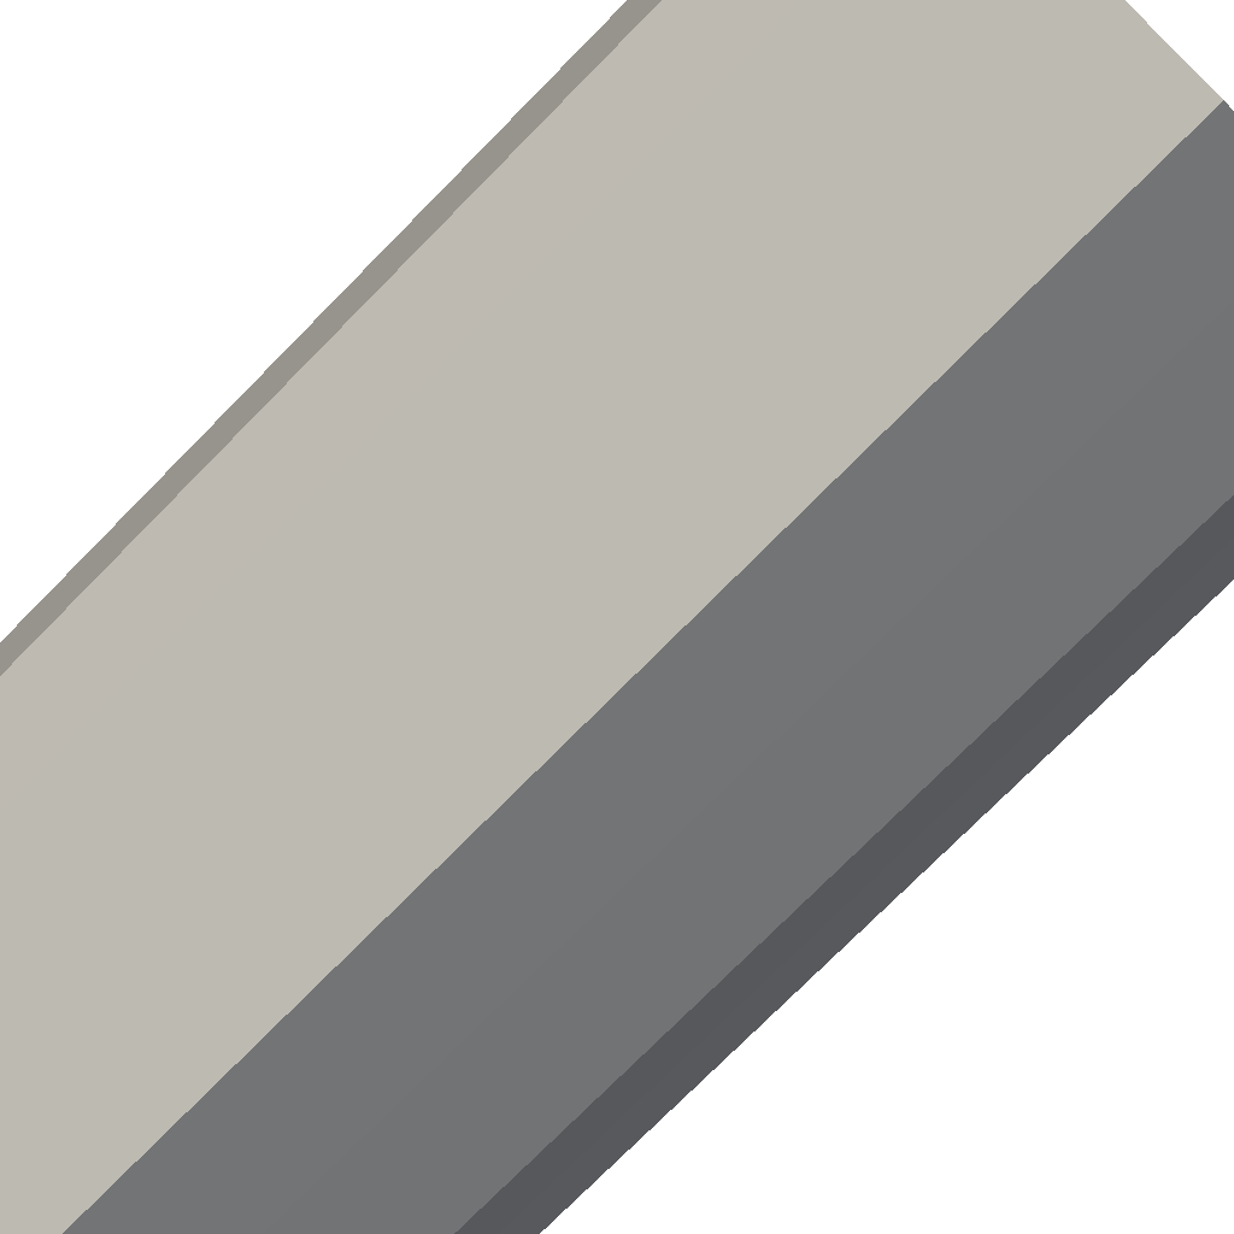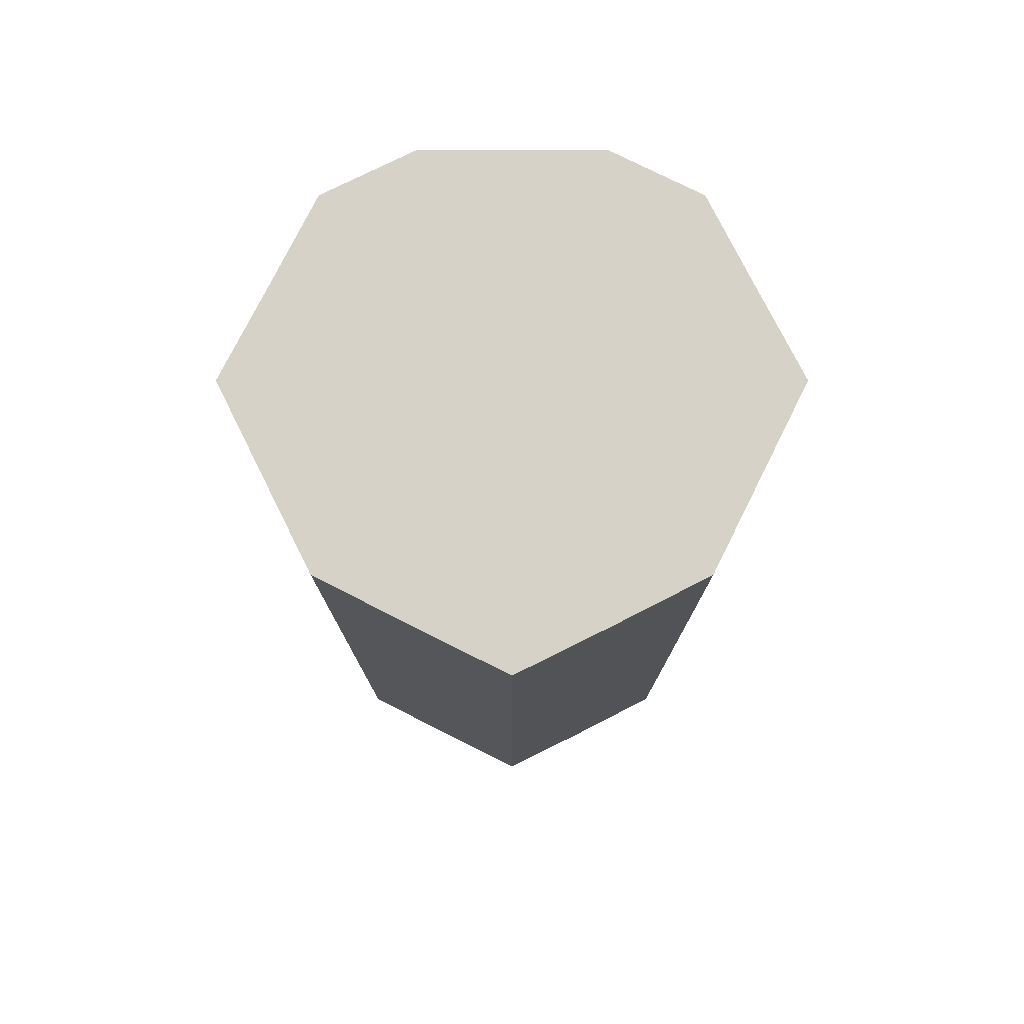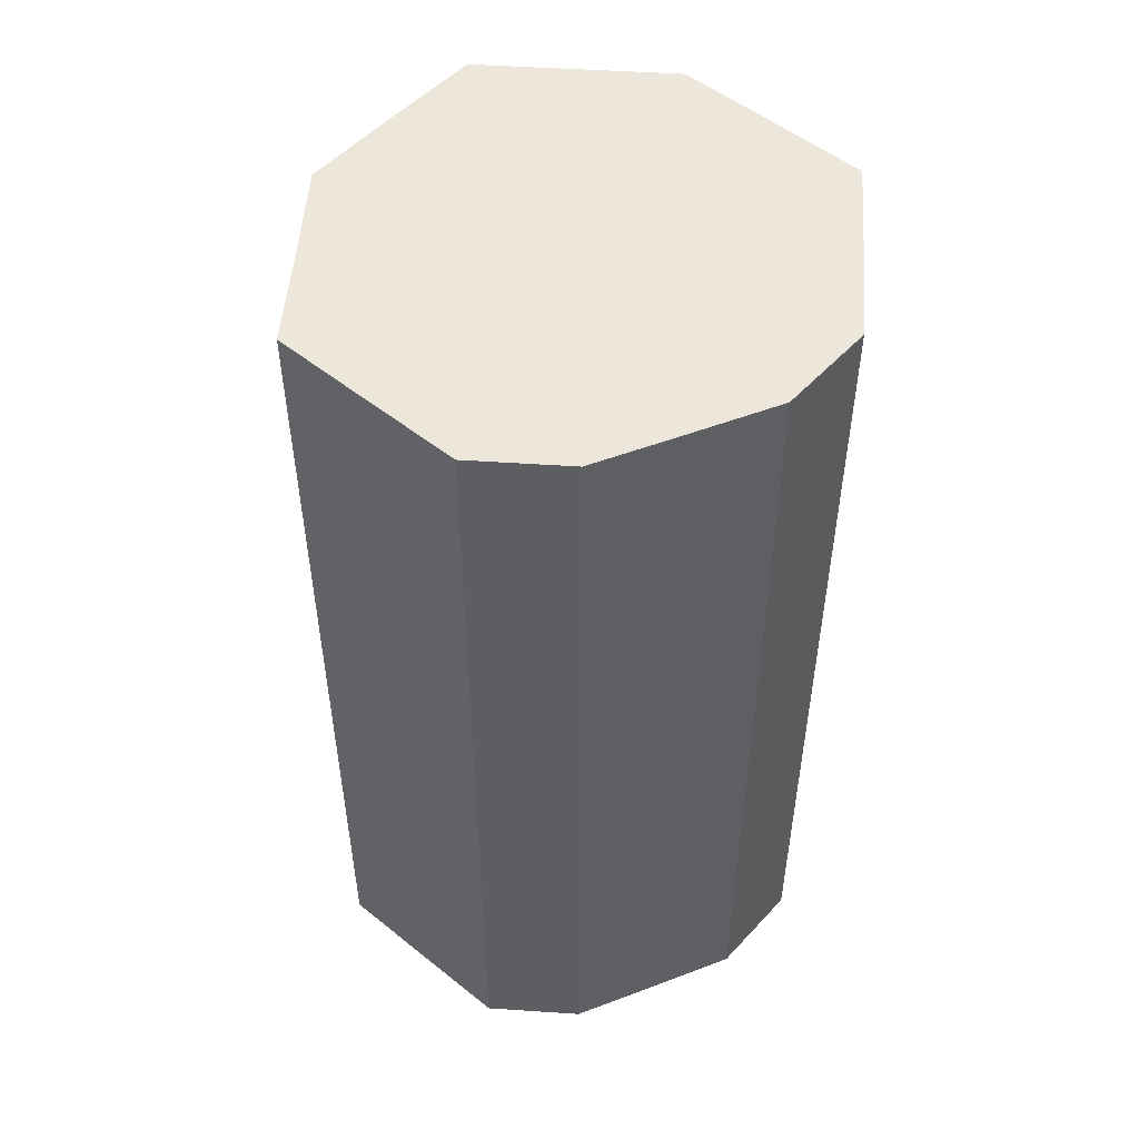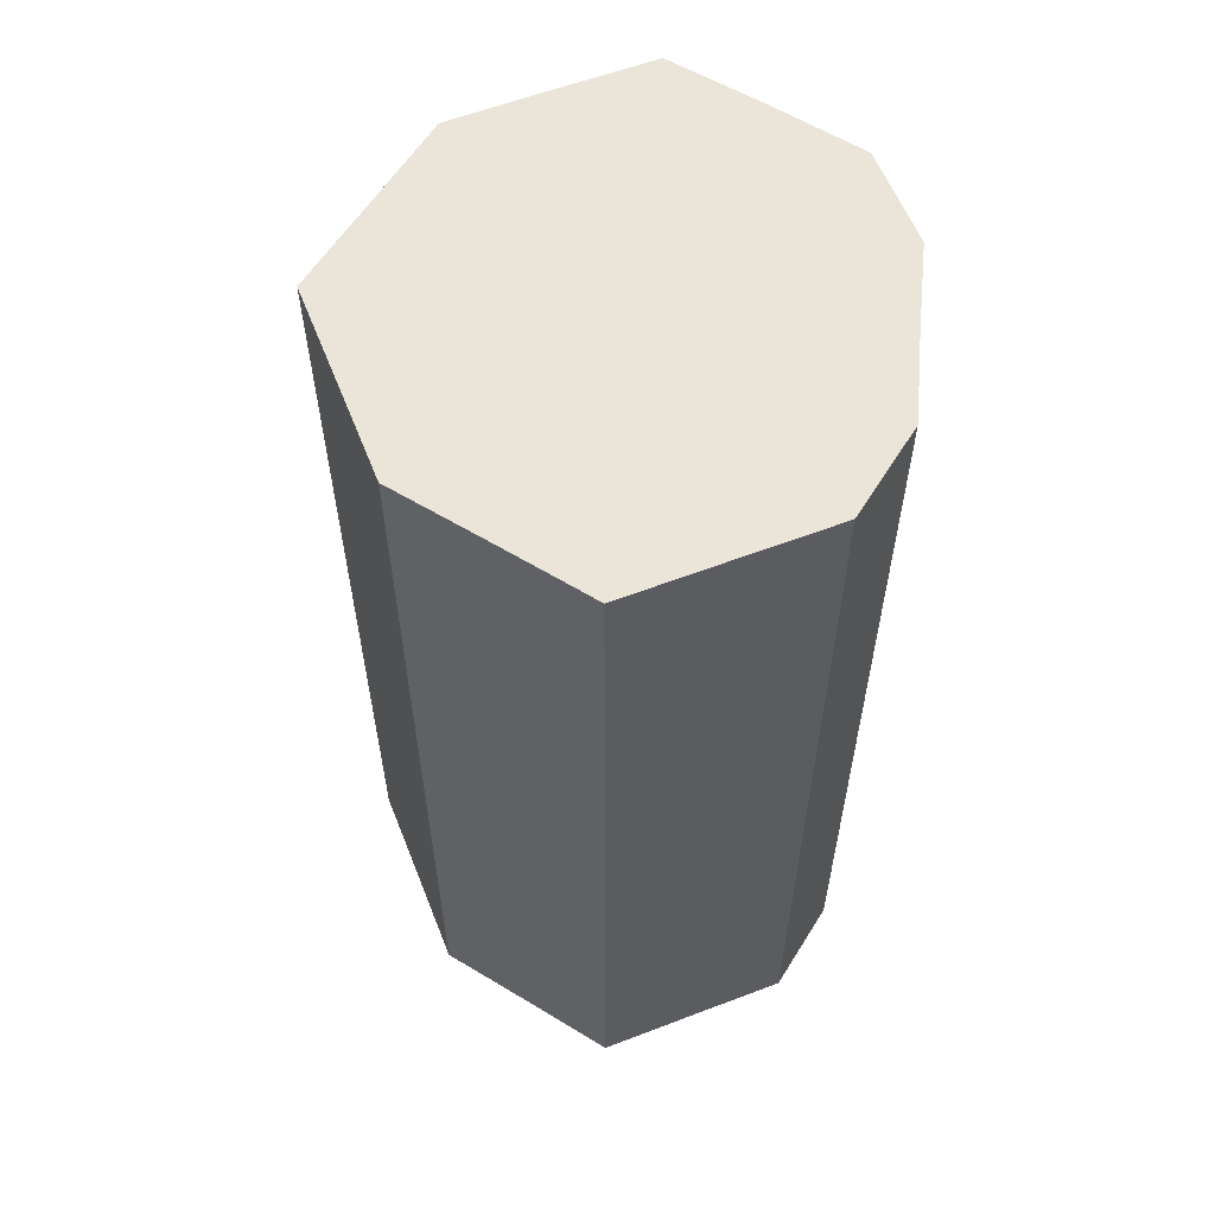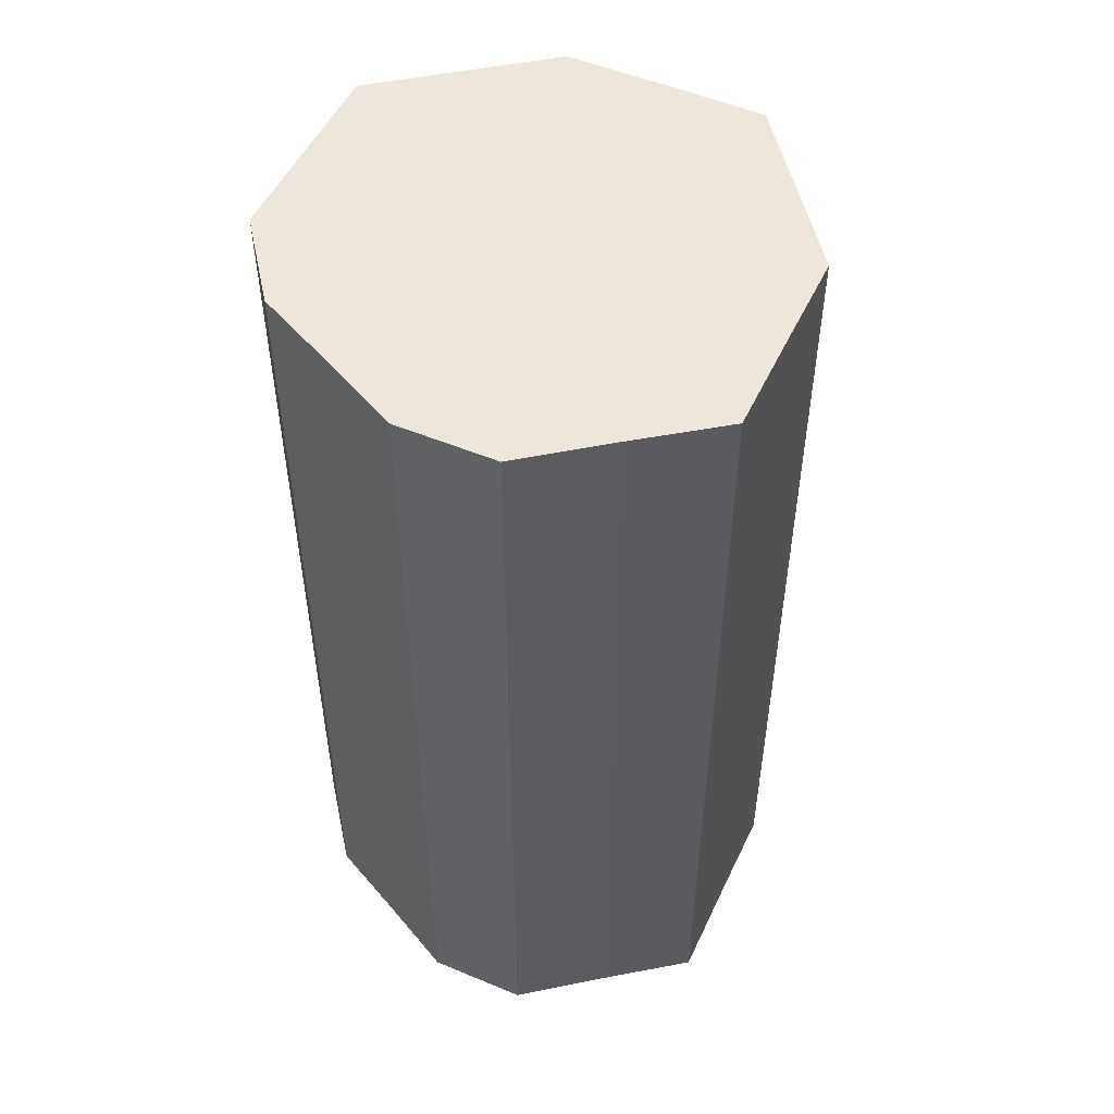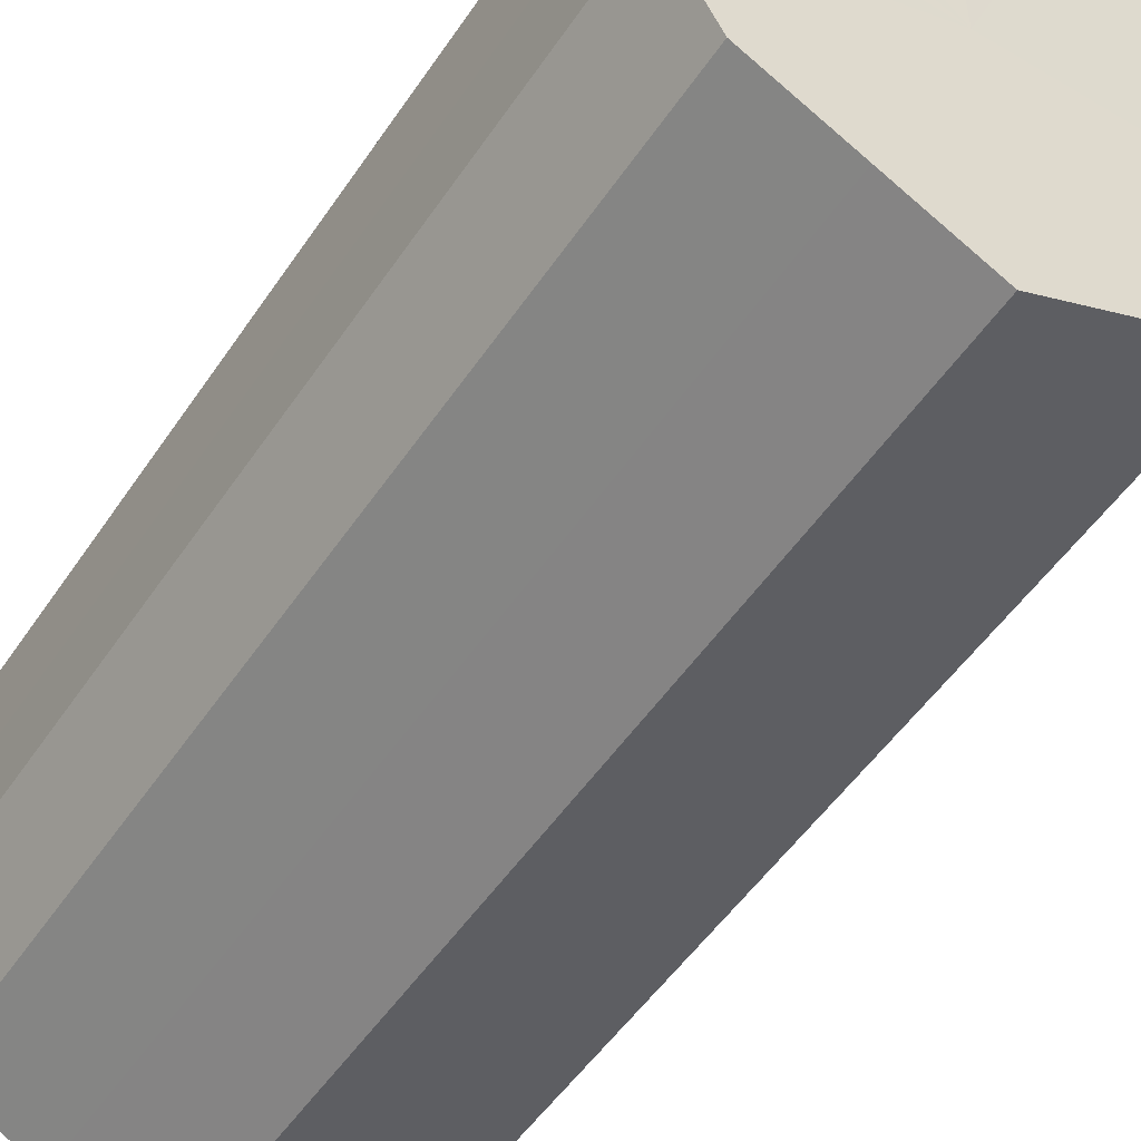
<metadata>
{"format":"obj","ext":"obj","renderer":"f3d","projection":"perspective","resolution":1024,"background":"white","views":[{"elev":-74.7,"azim":-44.5,"up":"+Y"},{"elev":77.8,"azim":90.0,"up":"+Z"},{"elev":51.6,"azim":-112.4,"up":"+Z"},{"elev":59.3,"azim":-174.8,"up":"+Z"},{"elev":51.7,"azim":-38.8,"up":"+Z"},{"elev":-51.5,"azim":-32.9,"up":"+Y"}]}
</metadata>
<code>
o 19355
v 2226 1872 14.39
v 2226 1872 14.39
v 2226 1872 14.6
v 2226 1872 14.39
v 2226 1872 14.6
v 2226 1872 14.39
v 2226 1872 14.6
v 2226 1872 14.39
v 2226 1872 14.6
v 2226 1872 14.39
v 2226 1872 14.6
v 2226 1872 14.39
v 2226 1872 14.6
v 2226 1872 14.39
v 2226 1872 14.6
v 2226 1872 14.39
v 2226 1872 14.6
v 2226 1872 14.39
v 2226 1872 14.6
v 2226 1872 14.39
v 2226 1872 14.6
v 2226 1872 14.39
v 2226 1872 14.6
v 2226 1872 14.39
v 2226 1872 14.6
v 2226 1872 14.39
v 2226 1872 14.6
v 2226 1872 14.39
v 2226 1872 14.6
v 2226 1872 14.39
v 2226 1872 14.6
v 2226 1872 14.6
v 2226 1872 14.6
v 2226 1872 14.39
v 2226 1872 14.6
v 2226 1872 14.39
v 2226 1872 14.6
v 2226 1872 14.6
v 2226 1872 14.39
v 2226 1872 14.6
v 2226 1872 14.39
v 2226 1872 14.39
v 2226 1872 14.6
v 2226 1872 14.6
v 2226 1872 14.39
v 2226 1872 14.6
v 2226 1872 14.39
v 2226 1872 14.39
v 2226 1872 14.6
v 2226 1872 14.6
v 2226 1872 14.39
v 2226 1872 14.6
v 2226 1872 14.39
v 2226 1872 14.39
v 2226 1872 14.6
v 2226 1872 14.6
v 2226 1872 14.39
v 2226 1872 14.6
v 2226 1872 14.39
v 2226 1872 14.39
v 2226 1872 14.6
v 2226 1872 14.6
v 2226 1872 14.39
v 2226 1872 14.39
v 2226 1872 14.39
v 2226 1872 14.39
v 2226 1872 14.39
v 2226 1872 14.39
v 2226 1872 14.39
v 2226 1872 14.39
v 2226 1872 14.39
v 2226 1872 14.39
v 2226 1872 14.39
v 2226 1872 14.39
v 2226 1872 14.39
v 2226 1872 14.39
v 2226 1872 14.39
v 2226 1872 14.39
v 2226 1872 14.39
v 2226 1872 14.39
v 2226 1872 14.39
v 2226 1872 14.6
v 2226 1872 14.6
v 2226 1872 14.6
v 2226 1872 14.6
v 2226 1872 14.6
v 2226 1872 14.6
v 2226 1872 14.6
v 2226 1872 14.6
v 2226 1872 14.6
v 2226 1872 14.6
v 2226 1872 14.6
v 2226 1872 14.6
v 2226 1872 14.6
v 2226 1872 14.6
v 2226 1872 14.6
v 2226 1872 14.6
v 2226 1872 14.6
f 1 2 3
f 2 4 5
f 6 1 7
f 4 8 9
f 10 6 11
f 8 12 13
f 14 10 15
f 12 16 17
f 18 14 19
f 16 20 21
f 22 18 23
f 20 24 25
f 26 22 27
f 24 28 29
f 30 26 31
f 28 30 32
f 33 34 35
f 35 36 37
f 38 39 33
f 40 41 38
f 37 42 43
f 44 45 40
f 46 47 44
f 43 48 49
f 50 51 46
f 52 53 50
f 49 54 55
f 56 57 52
f 58 59 56
f 55 60 61
f 62 63 58
f 61 64 62
f 65 66 67
f 65 68 66
f 65 67 69
f 65 70 68
f 65 69 71
f 65 72 70
f 65 71 73
f 65 74 72
f 65 73 75
f 65 76 74
f 65 75 77
f 65 78 76
f 65 77 79
f 65 80 78
f 65 79 81
f 65 81 80
f 82 83 84
f 82 85 83
f 82 84 86
f 82 87 85
f 82 86 88
f 82 89 87
f 82 88 90
f 82 91 89
f 82 90 92
f 82 93 91
f 82 92 94
f 82 95 93
f 82 94 96
f 82 97 95
f 82 96 98
f 82 98 97

</code>
